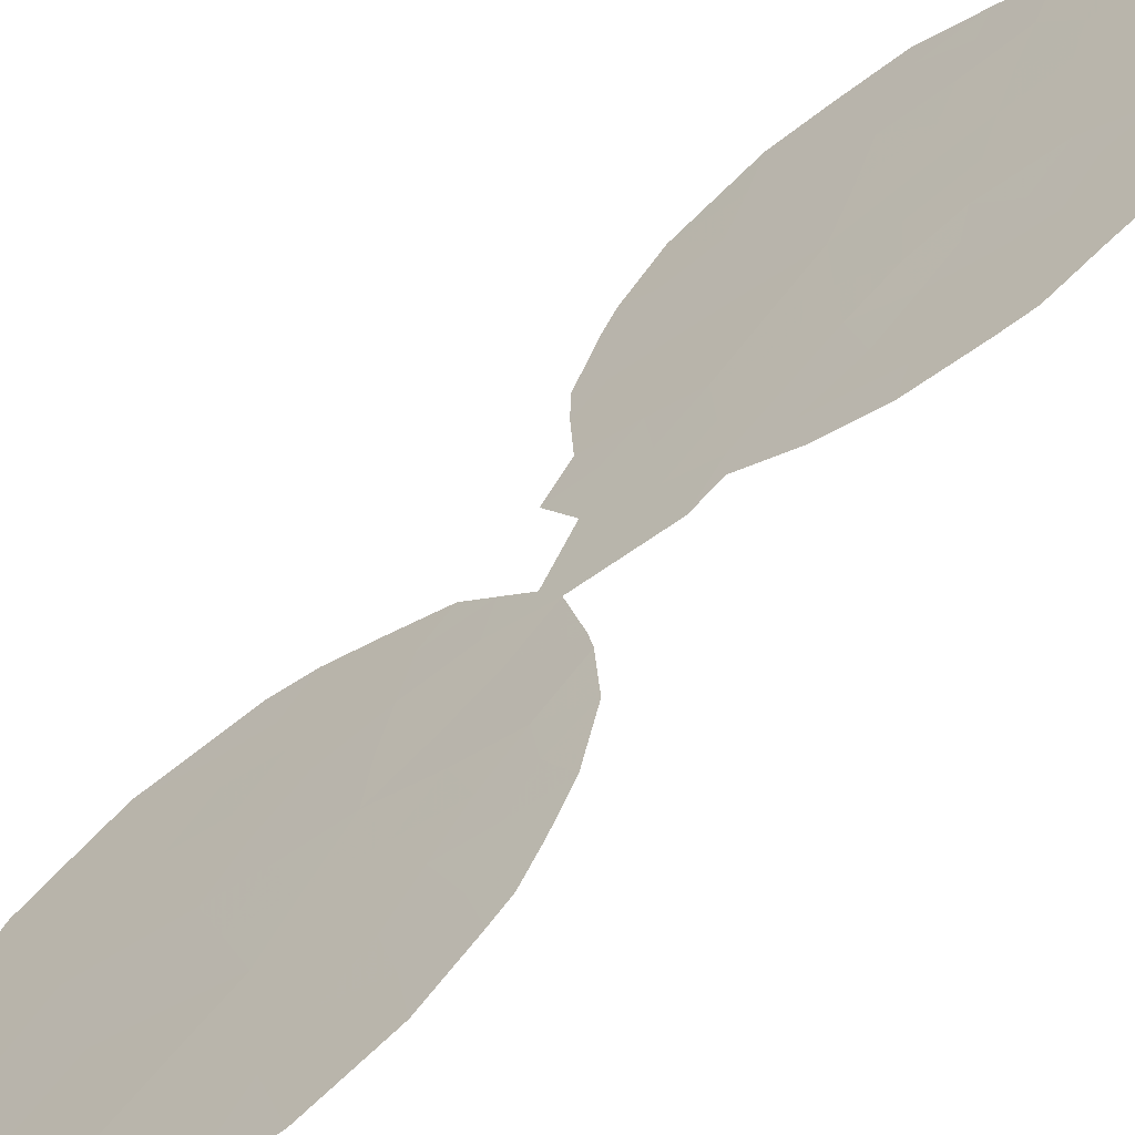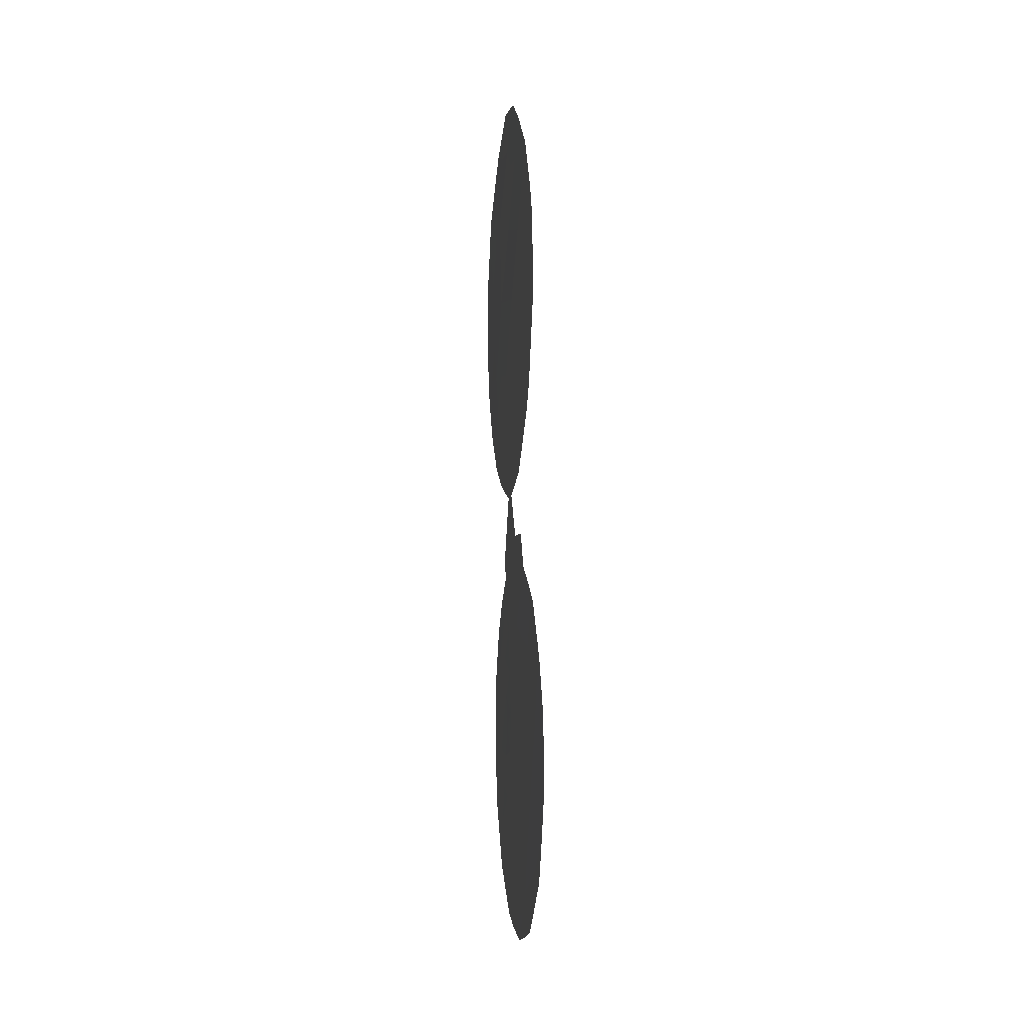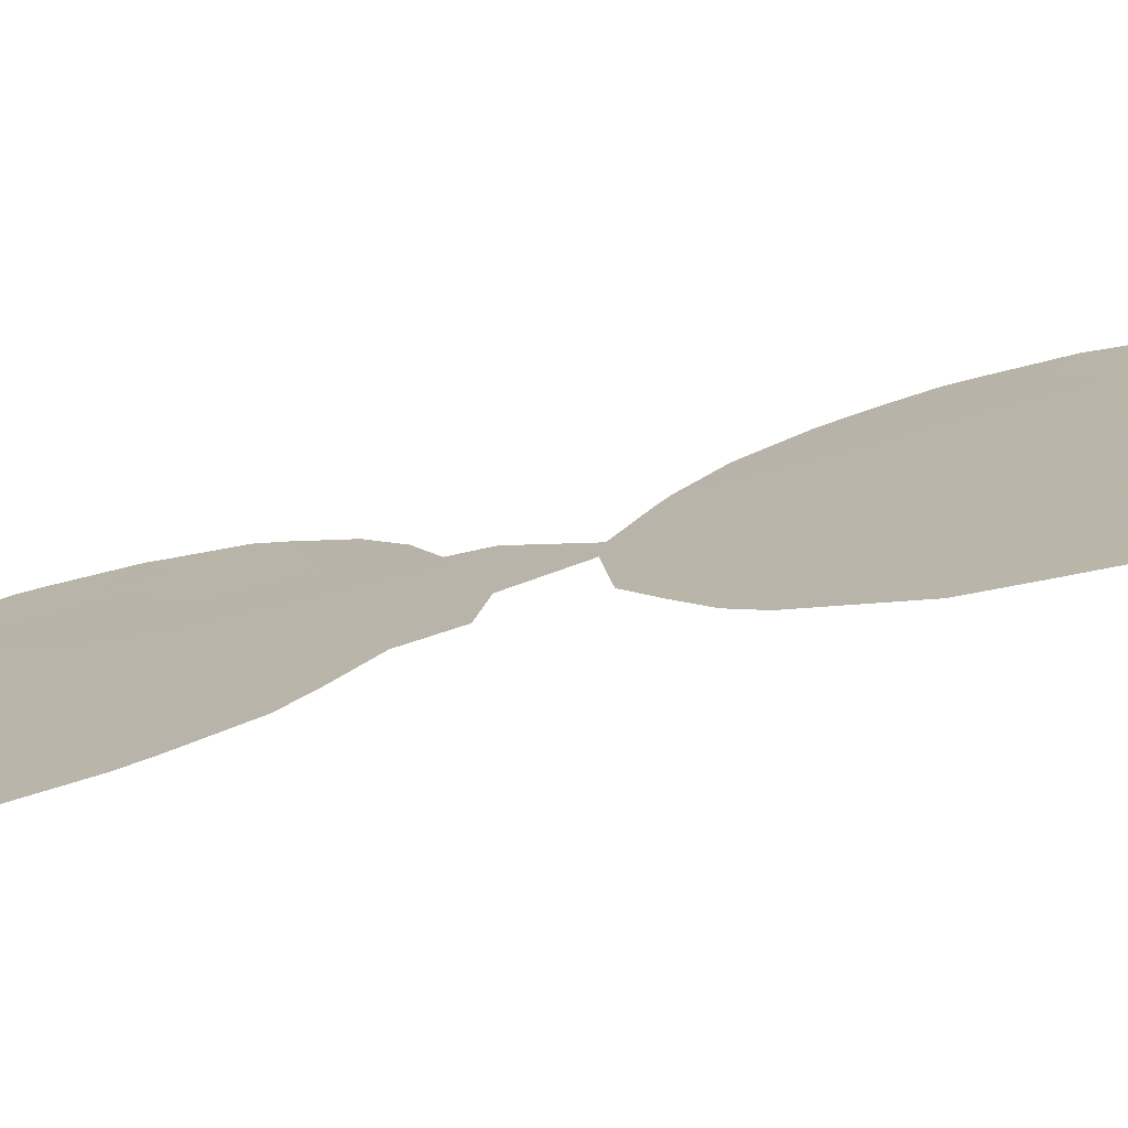
<metadata>
{"format":"obj","ext":"obj","renderer":"f3d","projection":"perspective","resolution":1024,"background":"white","views":[{"elev":70.0,"azim":-136.4,"up":"+Z"},{"elev":-5.2,"azim":136.8,"up":"+Y"},{"elev":-38.5,"azim":106.5,"up":"+Z"}]}
</metadata>
<code>
v 68.65 -2.569 61.24
v 64.45 6.682 67.12
v 65.73 0.7666 65.29
v 65.87 -3.406 65.04
v 65.19 8.555 66.12
v 66.14 10.17 64.83
v 67.91 5.781 62.35
v 66.52 8.197 64.3
v 65.04 10.8 66.35
v 67.63 7.813 62.76
v 64.85 4.764 66.56
v 65.79 6.401 65.29
v 67.23 9.731 63.32
v 66.8 -0.1866 63.83
v 66.91 11.69 63.77
v 66.68 -4.964 63.91
v 66.66 5.038 64.08
v 68.3 9.409 61.84
v 64.03 9.459 67.71
v 68.53 -5.88 61.34
v 67.91 11.16 62.4
v 68.03 -4.536 62.06
v 65.4 -5.529 65.63
v 67.15 -2.601 63.3
v 65.33 4.487 65.89
v 66.01 12.32 65.01
v 65.93 -1.384 65
v 64.22 7.609 67.44
v 66.86 6.179 63.82
v 67.42 -6.642 62.86
v 67.96 -0.7502 62.22
v 68.23 -0.04656 61.85
v 67.36 2.019 63.07
v 66.72 2.049 63.96
v 65.23 3.49 66.01
v 65 3.643 66.34
v 65.95 3.117 65.02
v 65.48 -7.604 65.5
v 64.37 4.199 67.19
v 69.4 -4.166 60.18
v 68.79 9.375 61.17
v 63.09 8.235 68.97
v 67.18 3.56 63.35
v 67.64 4.227 62.71
v 63.22 9.765 68.81
v 65.46 1.699 65.67
v 65.48 1.046 65.64
v 68.11 4.927 62.08
v 68.38 5.546 61.71
v 66.3 3.135 64.54
v 63.9 -1.955 67.74
v 63.84 -3.013 67.8
v 64.53 -6.511 66.8
v 66.53 13.28 64.31
v 66.76 13.2 63.99
v 63.59 10.88 68.32
v 67.61 1.185 62.72
v 68.11 11.55 62.13
v 67.88 11.85 62.44
v 63.81 5.122 67.96
v 63.28 6.581 68.7
v 65.81 13.43 65.3
v 63.73 11.36 68.13
v 69.41 -3.457 60.17
v 64.34 12.14 67.3
v 68.83 -6.186 60.92
v 68.26 -6.972 61.69
v 69.01 -0.7832 60.77
v 68.55 0.2472 61.41
v 63.99 -4.991 67.57
v 66.7 -7.984 63.82
v 67.82 -7.544 62.3
v 67.36 12.55 63.15
v 64.06 -1.434 67.53
v 64.43 -0.3509 67.04
v 68.8 7.397 61.14
v 68.6 10.16 61.43
v 68.25 11.14 61.92
v 63.81 -3.39 67.83
v 63.93 -4.553 67.65
v 64.83 12.71 66.63
v 69.42 -2.398 60.17
v 68.18 0.6585 61.93
v 67.14 1.283 63.38
v 66.92 -3.864 63.59
v 67.6 -3.652 62.66
v 67.32 -4.739 63.03
v 65.88 -6.078 64.98
v 66.1 -6.905 64.67
v 65.46 -6.574 65.54
v 64.48 10.21 67.1
v 63.83 10.22 67.98
v 68.5 8.467 61.56
v 68.8 8.458 61.15
v 64.11 8.553 67.6
v 63.6 9.112 68.29
v 67.15 5.32 63.4
v 67.57 5.044 62.82
v 67.06 4.337 63.53
v 63.16 9.01 68.89
v 64.84 7.531 66.59
v 64.59 8.273 66.94
v 68.72 -4.235 61.11
v 65.11 9.741 66.24
v 65.59 10.45 65.59
v 65.71 9.395 65.42
v 65.71 2.408 65.35
v 67.21 0.4496 63.27
v 66.69 0.8572 63.98
v 66.05 2.295 64.87
v 65.27 5.579 66
v 65.77 5.286 65.3
v 64.98 -2.739 66.26
v 65.51 -2.804 65.53
v 65.25 -3.563 65.88
v 66.14 1.345 64.74
v 64.69 -1.661 66.67
v 66.43 -5.951 64.23
v 66.04 -5.214 64.77
v 67.98 8.599 62.28
v 67.43 8.772 63.04
v 67.78 9.551 62.57
v 65.9 8.362 65.15
v 66.31 9.164 64.59
v 66.69 9.937 64.07
v 66.88 8.962 63.8
v 65.51 7.477 65.69
v 65.1 6.575 66.23
v 67.09 8.022 63.52
v 66.53 10.92 64.29
v 67.07 10.72 63.55
v 66.25 0.3091 64.58
v 66.39 -0.7942 64.38
v 65.83 -0.2831 65.15
v 64.96 -7.019 66.21
v 64.9 -6.086 66.3
v 66.41 11.78 64.46
v 66.65 12.5 64.14
v 64.37 -4.75 67.05
v 64.28 -5.786 67.16
v 65.34 0.1149 65.82
v 64.91 0.44 66.39
v 64.68 5.757 66.79
v 64.36 5.112 67.22
v 64.1 5.889 67.59
v 63.5 5.93 68.4
v 67.76 0.1872 62.5
v 67.37 -0.5501 63.04
v 67.05 -5.77 63.38
v 67.68 -5.565 62.52
v 66.28 -4.171 64.47
v 66.47 -3.061 64.22
v 67.93 -2.627 62.23
v 67.59 -1.624 62.7
v 68.26 -1.681 61.79
v 67.42 6.056 63.04
v 64.6 9.125 66.93
v 66.27 5.731 64.63
v 66.38 6.592 64.48
v 64.57 11.19 66.98
v 64.94 11.78 66.49
v 68.18 7.605 62
v 66.97 -1.313 63.58
v 68.38 -5.186 61.57
v 69.14 -5.141 60.51
v 68.32 -3.516 61.67
v 69.01 -3.405 60.72
v 67.6 10.5 62.83
v 68 -6.325 62.06
v 65.44 -4.603 65.61
v 64.93 -4.372 66.29
v 68.51 -0.7476 61.46
v 68.85 -1.605 60.97
v 66.78 -6.672 63.73
v 66.51 -1.938 64.2
v 66.05 -7.847 64.71
v 66.15 7.385 64.8
v 65.97 -2.411 64.92
v 65.29 -1.024 65.86
v 65.4 -1.986 65.69
v 67.78 6.806 62.54
v 67.34 -7.75 62.94
v 67.04 -7.303 63.36
v 67.47 11.46 63.01
v 66.17 4.837 64.75
v 65.49 11.48 65.74
v 66.02 11.18 65
v 68.28 6.576 61.85
v 68.58 6.448 61.43
v 68.09 10.32 62.14
v 64.3 -2.826 67.18
v 66.4 3.958 64.42
v 66.74 3.347 63.95
v 65.39 12.44 65.87
v 65.35 13.08 65.92
v 63.64 7.872 68.23
v 63.22 7.055 68.79
v 63.77 6.804 68.04
v 67.26 7.067 63.27
v 66.73 7.274 64.01
v 66.55 -7.359 64.04
v 69.17 -1.232 60.54
v 64.09 11 67.64
v 64.82 -5.205 66.43
v 65.8 4.217 65.25
v 64.72 -3.429 66.6
v 64.35 -3.765 67.1
v 64.69 -0.911 66.68
f 85 86 87
f 88 89 90
f 93 41 94
f 95 196 96
f 97 98 99
f 101 28 102
f 3 47 46
f 104 105 106
f 110 46 107
f 7 49 48
f 108 109 84
f 25 111 112
f 191 52 51
f 113 114 115
f 118 88 119
f 120 121 122
f 123 106 124
f 125 126 124
f 101 127 128
f 129 126 121
f 125 130 131
f 132 133 134
f 90 135 136
f 137 26 138
f 139 204 140
f 203 56 63
f 84 33 57
f 21 59 58
f 111 143 128
f 11 39 144
f 143 144 145
f 145 146 198
f 167 64 40
f 147 148 108
f 149 87 150
f 151 152 85
f 153 154 155
f 97 29 156
f 91 104 157
f 158 159 29
f 9 160 161
f 120 93 162
f 163 148 154
f 95 157 102
f 203 92 56
f 164 103 165
f 20 66 67
f 184 168 131
f 150 164 169
f 113 191 117
f 170 171 115
f 155 172 173
f 171 204 139
f 151 119 170
f 149 174 118
f 133 163 175
f 32 69 172
f 38 89 176
f 127 123 177
f 152 178 175
f 134 179 141
f 180 178 114
f 132 116 109
f 188 181 162
f 71 183 182
f 168 190 122
f 21 184 59
f 15 138 73
f 112 158 185
f 117 51 74
f 208 75 142
f 186 187 105
f 188 76 189
f 137 130 187
f 18 77 41
f 18 190 77
f 21 58 78
f 192 99 193
f 186 161 194
f 185 192 205
f 28 198 196
f 156 199 181
f 199 200 129
f 159 177 200
f 203 63 65
f 174 183 201
f 176 201 71
f 86 153 166
f 147 108 57
f 32 83 69
f 84 34 33
f 25 36 11
f 36 25 35
f 35 25 205
f 16 85 87
f 85 24 86
f 87 86 22
f 23 88 90
f 160 9 91
f 92 91 19
f 11 36 39
f 41 93 18
f 94 76 93
f 19 95 96
f 95 28 196
f 100 196 42
f 17 97 99
f 97 156 98
f 99 98 44
f 43 99 44
f 96 196 100
f 96 100 45
f 5 101 102
f 101 2 28
f 40 103 167
f 5 104 106
f 104 9 105
f 106 105 6
f 46 110 116
f 107 37 110
f 108 14 109
f 84 109 34
f 50 110 37
f 110 50 34
f 25 11 111
f 112 111 12
f 113 180 114
f 115 114 4
f 34 116 110
f 116 3 46
f 179 180 117
f 16 118 119
f 118 89 88
f 119 88 23
f 18 120 122
f 120 10 121
f 122 121 13
f 8 123 124
f 123 5 106
f 124 106 6
f 6 125 124
f 125 13 126
f 124 126 8
f 2 101 128
f 101 5 127
f 128 127 12
f 7 48 98
f 44 98 48
f 10 129 121
f 129 8 126
f 121 126 13
f 13 125 131
f 125 6 130
f 131 130 15
f 3 132 134
f 132 14 133
f 134 133 27
f 23 90 136
f 90 38 135
f 136 135 53
f 15 137 138
f 55 138 54
f 140 136 53
f 140 70 139
f 142 141 208
f 3 141 47
f 142 47 141
f 12 111 128
f 111 11 143
f 128 143 2
f 144 39 60
f 2 143 145
f 143 11 144
f 145 144 60
f 2 145 198
f 145 60 146
f 198 146 61
f 54 26 62
f 84 57 108
f 147 31 148
f 108 148 14
f 30 149 150
f 149 16 87
f 150 87 22
f 16 151 85
f 151 4 152
f 85 152 24
f 1 153 155
f 153 24 154
f 155 154 31
f 7 98 156
f 97 17 29
f 19 91 157
f 91 9 104
f 157 104 5
f 17 158 29
f 158 12 159
f 65 160 203
f 160 65 161
f 81 161 65
f 10 120 162
f 120 18 93
f 162 93 76
f 24 163 154
f 163 14 148
f 154 148 31
f 28 95 102
f 95 19 157
f 102 157 5
f 45 19 96
f 92 19 45
f 92 45 56
f 40 165 103
f 66 20 165
f 164 165 20
f 103 22 166
f 167 103 166
f 15 184 131
f 184 21 168
f 131 168 13
f 30 150 169
f 150 22 164
f 169 164 20
f 180 113 117
f 113 206 191
f 4 170 115
f 1 155 173
f 155 31 172
f 173 172 68
f 4 151 170
f 151 16 119
f 170 119 23
f 16 149 118
f 149 30 174
f 118 174 89
f 27 133 175
f 133 14 163
f 175 163 24
f 176 89 201
f 12 127 177
f 127 5 123
f 177 123 8
f 24 152 175
f 152 4 178
f 175 178 27
f 3 134 141
f 134 27 179
f 141 179 208
f 180 27 178
f 114 178 4
f 14 132 109
f 132 3 116
f 109 116 34
f 76 188 162
f 188 7 181
f 162 181 10
f 72 182 30
f 183 30 182
f 13 168 122
f 168 21 190
f 122 190 18
f 73 184 15
f 184 73 59
f 138 55 73
f 112 12 158
f 185 158 17
f 51 117 191
f 9 186 105
f 186 26 187
f 105 187 6
f 7 188 49
f 189 49 188
f 26 137 187
f 137 15 130
f 187 130 6
f 78 190 21
f 190 78 77
f 70 80 139
f 79 207 80
f 192 17 99
f 193 99 43
f 37 205 192
f 193 50 192
f 26 186 194
f 186 9 161
f 194 161 81
f 25 112 205
f 185 17 192
f 37 192 50
f 62 194 195
f 194 81 195
f 26 194 62
f 196 197 42
f 28 2 198
f 198 197 196
f 197 198 61
f 7 156 181
f 156 29 199
f 181 199 10
f 10 199 129
f 199 29 200
f 129 200 8
f 29 159 200
f 159 12 177
f 200 177 8
f 169 67 72
f 67 169 20
f 30 169 72
f 89 174 201
f 174 30 183
f 201 183 71
f 179 27 180
f 1 173 82
f 202 82 173
f 167 82 64
f 82 167 1
f 22 86 166
f 86 24 153
f 166 153 1
f 57 83 147
f 32 147 83
f 31 147 32
f 31 32 172
f 202 173 68
f 90 89 38
f 172 69 68
f 206 207 191
f 203 91 92
f 35 205 37
f 203 160 91
f 140 204 136
f 167 166 1
f 204 23 136
f 138 26 54
f 164 22 103
f 205 112 185
f 207 139 80
f 115 206 113
f 207 171 139
f 115 171 206
f 207 206 171
f 191 79 52
f 208 179 117
f 208 117 74
f 170 23 204
f 171 170 204
f 208 74 75
f 191 207 79

</code>
